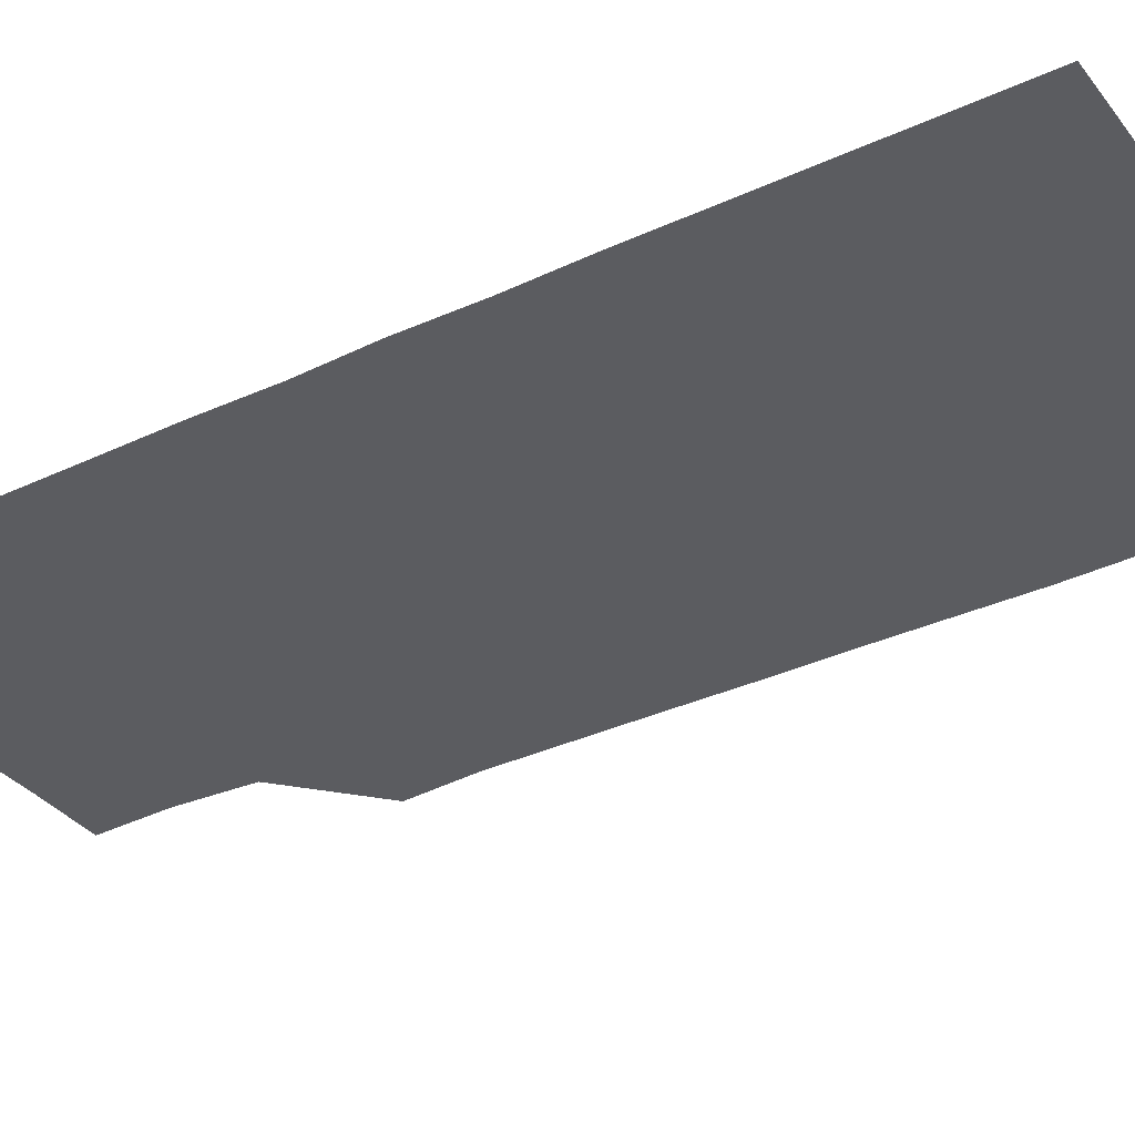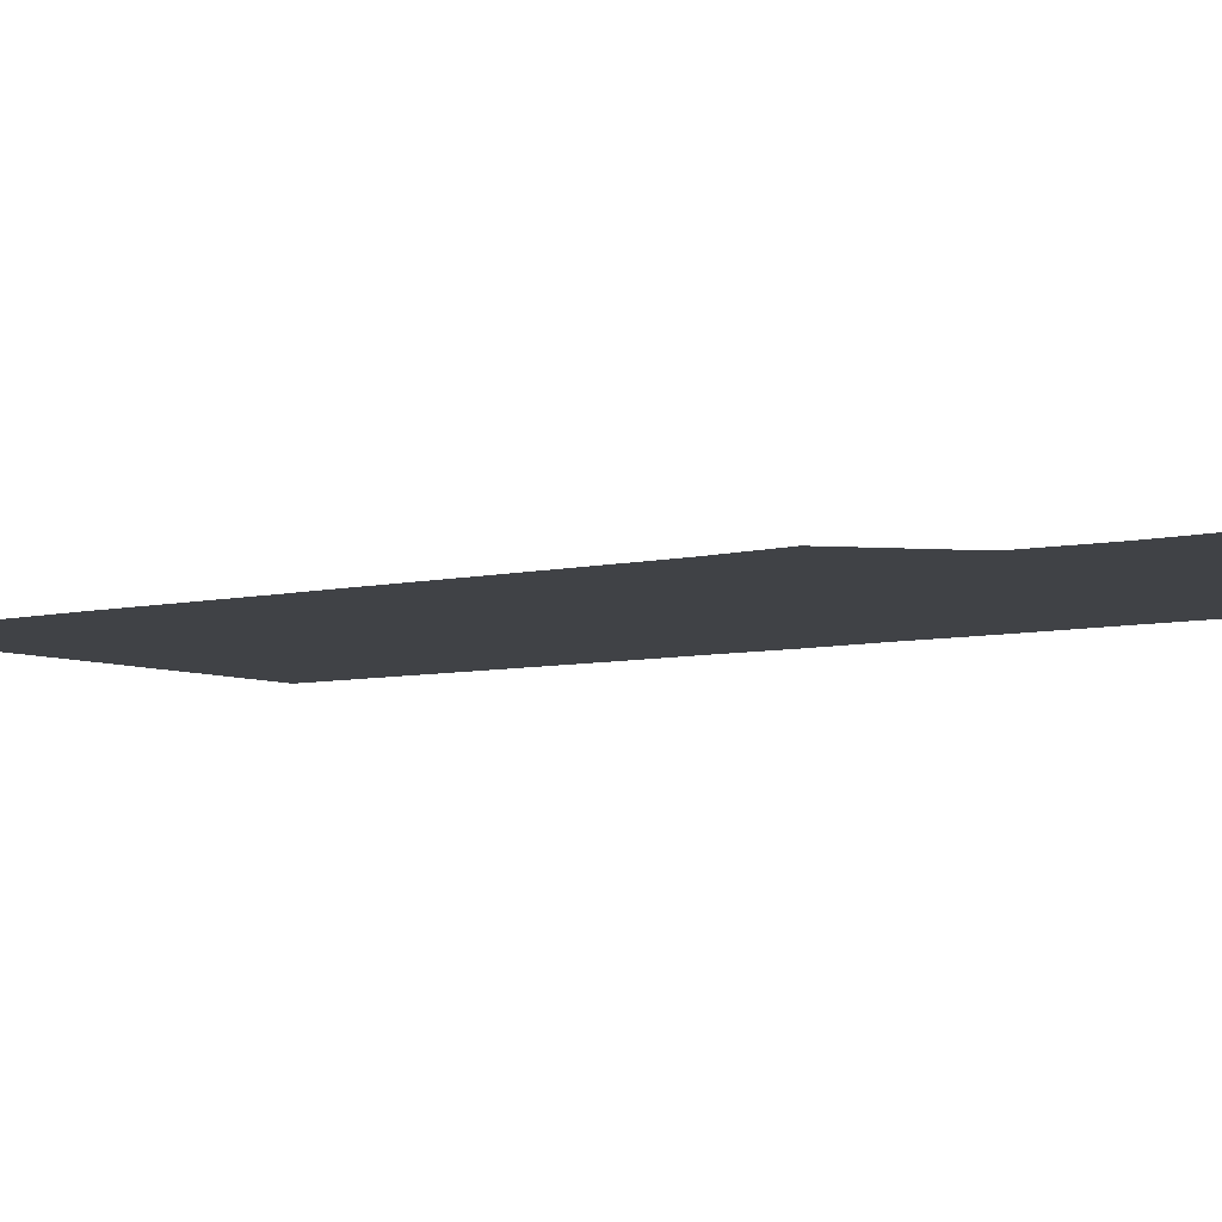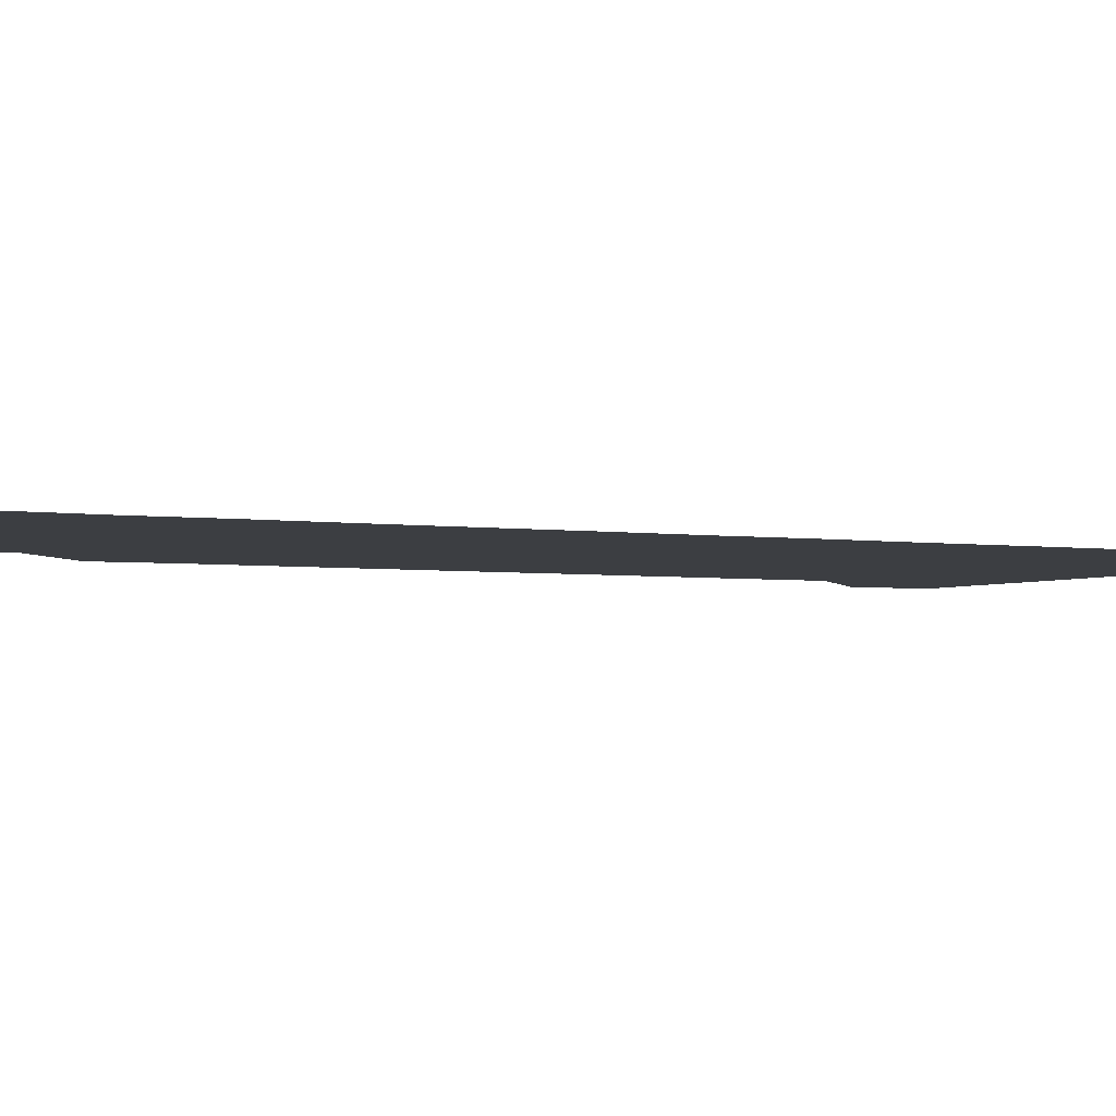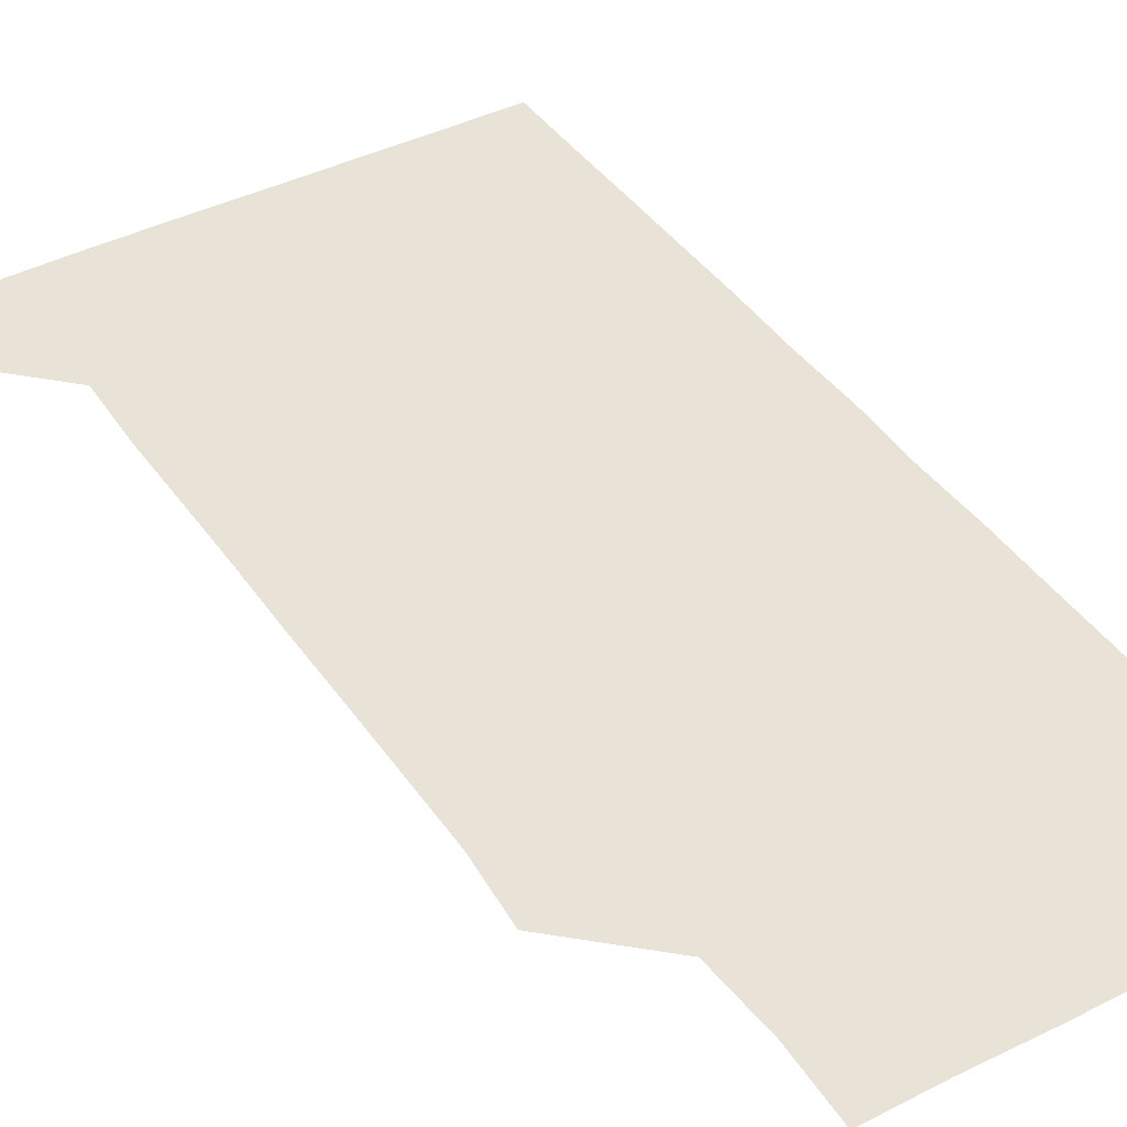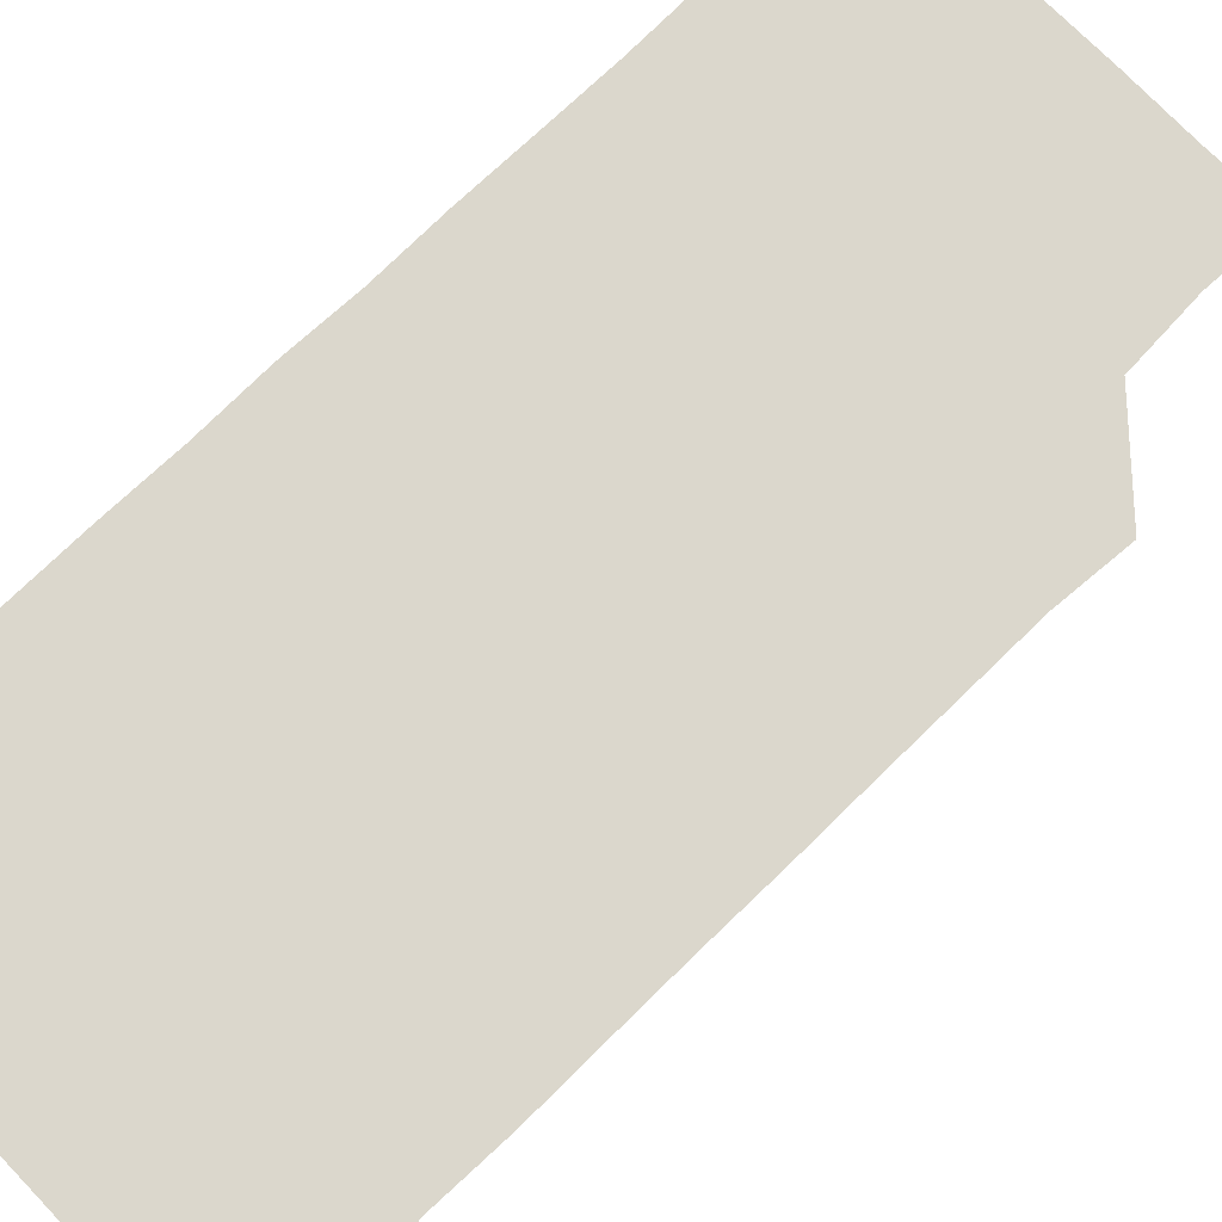
<metadata>
{"format":"obj","ext":"obj","renderer":"f3d","projection":"perspective","resolution":1024,"background":"white","views":[{"elev":-34.5,"azim":122.1,"up":"+Z"},{"elev":-6.3,"azim":-53.9,"up":"+Z"},{"elev":-3.1,"azim":61.2,"up":"+Z"},{"elev":41.4,"azim":-31.5,"up":"+Z"},{"elev":73.1,"azim":-134.3,"up":"+Z"}]}
</metadata>
<code>
v 480.6 541.2 0
v 481 570.8 0
v 508.7 269.7 0
v 510.9 298.7 0
v 510.9 328.8 0
v 510.9 359.4 0
v 510.7 389.6 0
v 510.9 420 0
v 510.7 450.4 0
v 510.5 480.3 0
v 511.3 510.9 0
v 510.9 541.1 0
v 511.2 570.6 0
v 541.1 180.2 0
v 542.2 209.7 0
v 540.4 240.4 0
v 542.1 272.1 0
v 542.2 302.1 0
v 541.4 331.5 0
v 541.8 361.6 0
v 541.7 391.5 0
v 541.4 421.3 0
v 541.4 451.2 0
v 541.5 481.3 0
v 541.3 511 0
v 541.7 540.7 0
v 540.8 571.2 0
v 569.8 180.4 0
v 571.9 212.7 0
v 571.7 242 0
v 571.6 271.9 0
v 571.2 301.4 0
v 571.4 331.7 0
v 571.6 361.9 0
v 571.1 391.1 0
v 571.1 421.2 0
v 571.3 451.4 0
v 571.2 481.2 0
v 571.2 511 0
v 571.4 540.5 0
v 570.7 571.2 0
v 600.4 179.8 0
v 601 211.9 0
v 601.1 242.2 0
v 601.1 271.8 0
v 601.2 301.6 0
v 601 331.1 0
v 601 361.2 0
v 601.2 391.6 0
v 601.1 421.3 0
v 601.1 451.4 0
v 601 481.1 0
v 601.2 511.1 0
v 601 540.9 0
v 600.9 571 0
v 630.9 179.8 0
v 630.7 212.3 0
v 630.8 241.9 0
v 630.9 271.1 0
v 630.7 302 0
v 630.8 331.8 0
v 630.8 361.7 0
v 630.8 391.5 0
v 630.9 421.2 0
v 630.8 451.3 0
v 630.8 481.3 0
v 630.8 511.1 0
v 630.9 540.8 0
v 631 571 0
v 661.7 180.9 0
v 660.4 212.1 0
v 660.4 241.8 0
v 660.6 271.4 0
v 660.5 301.6 0
v 660.4 331.6 0
v 660.4 361.5 0
v 660.5 391.5 0
v 660.4 421.4 0
v 660.4 451.4 0
v 660.6 481.1 0
v 660.6 511.1 0
v 660.8 540.9 0
v 661 570.9 0
v 691.4 180.2 0
v 690.1 210.2 0
v 691.2 239.6 0
v 690.6 269.9 0
v 690.8 299.9 0
v 691.2 329.8 0
v 690.7 360.3 0
v 691.7 390.1 0
v 691.1 420.4 0
v 691.5 450.5 0
v 691.4 480.5 0
v 691.3 510.7 0
v 691 540.9 0
v 691 570.9 0
v 691 601 0
f 11 12 1
f 1 12 2
f 12 13 2
f 16 17 3
f 3 17 4
f 17 18 4
f 4 18 5
f 18 19 5
f 5 19 6
f 19 20 6
f 6 20 7
f 20 21 7
f 7 21 8
f 21 22 8
f 8 22 9
f 22 23 9
f 9 23 10
f 23 24 10
f 10 24 11
f 24 25 11
f 11 25 12
f 25 26 12
f 12 26 13
f 26 27 13
f 14 28 15
f 28 29 15
f 15 29 16
f 29 30 16
f 16 30 17
f 30 31 17
f 17 31 18
f 31 32 18
f 18 32 19
f 32 33 19
f 19 33 20
f 33 34 20
f 20 34 21
f 34 35 21
f 21 35 22
f 35 36 22
f 22 36 23
f 36 37 23
f 23 37 24
f 37 38 24
f 24 38 25
f 38 39 25
f 25 39 26
f 39 40 26
f 26 40 27
f 40 41 27
f 28 42 29
f 42 43 29
f 29 43 30
f 43 44 30
f 30 44 31
f 44 45 31
f 31 45 32
f 45 46 32
f 32 46 33
f 46 47 33
f 33 47 34
f 47 48 34
f 34 48 35
f 48 49 35
f 35 49 36
f 49 50 36
f 36 50 37
f 50 51 37
f 37 51 38
f 51 52 38
f 38 52 39
f 52 53 39
f 39 53 40
f 53 54 40
f 40 54 41
f 54 55 41
f 42 56 43
f 56 57 43
f 43 57 44
f 57 58 44
f 44 58 45
f 58 59 45
f 45 59 46
f 59 60 46
f 46 60 47
f 60 61 47
f 47 61 48
f 61 62 48
f 48 62 49
f 62 63 49
f 49 63 50
f 63 64 50
f 50 64 51
f 64 65 51
f 51 65 52
f 65 66 52
f 52 66 53
f 66 67 53
f 53 67 54
f 67 68 54
f 54 68 55
f 68 69 55
f 56 70 57
f 70 71 57
f 57 71 58
f 71 72 58
f 58 72 59
f 72 73 59
f 59 73 60
f 73 74 60
f 60 74 61
f 74 75 61
f 61 75 62
f 75 76 62
f 62 76 63
f 76 77 63
f 63 77 64
f 77 78 64
f 64 78 65
f 78 79 65
f 65 79 66
f 79 80 66
f 66 80 67
f 80 81 67
f 67 81 68
f 81 82 68
f 68 82 69
f 82 83 69
f 70 84 71
f 84 85 71
f 71 85 72
f 85 86 72
f 72 86 73
f 86 87 73
f 73 87 74
f 87 88 74
f 74 88 75
f 88 89 75
f 75 89 76
f 89 90 76
f 76 90 77
f 90 91 77
f 77 91 78
f 91 92 78
f 78 92 79
f 92 93 79
f 79 93 80
f 93 94 80
f 80 94 81
f 94 95 81
f 81 95 82
f 95 96 82
f 82 96 83
f 96 97 83

</code>
